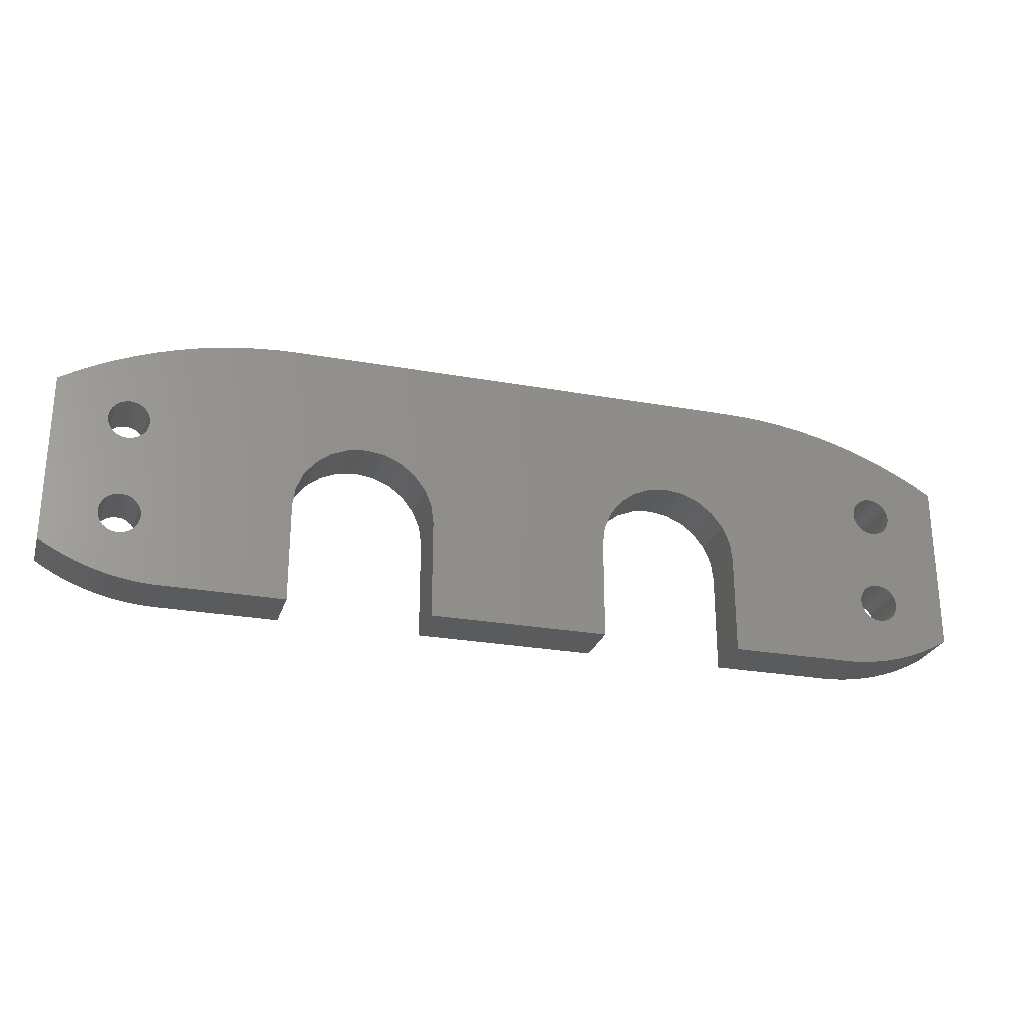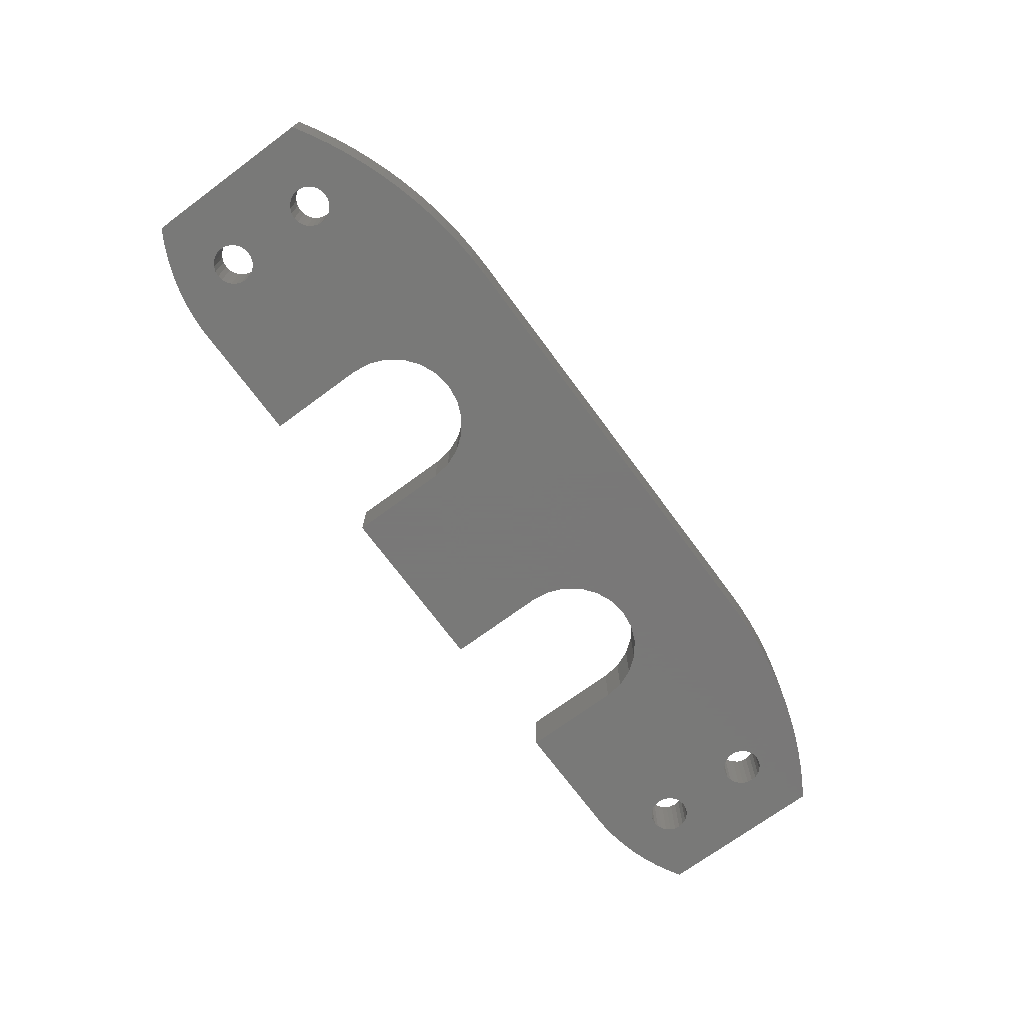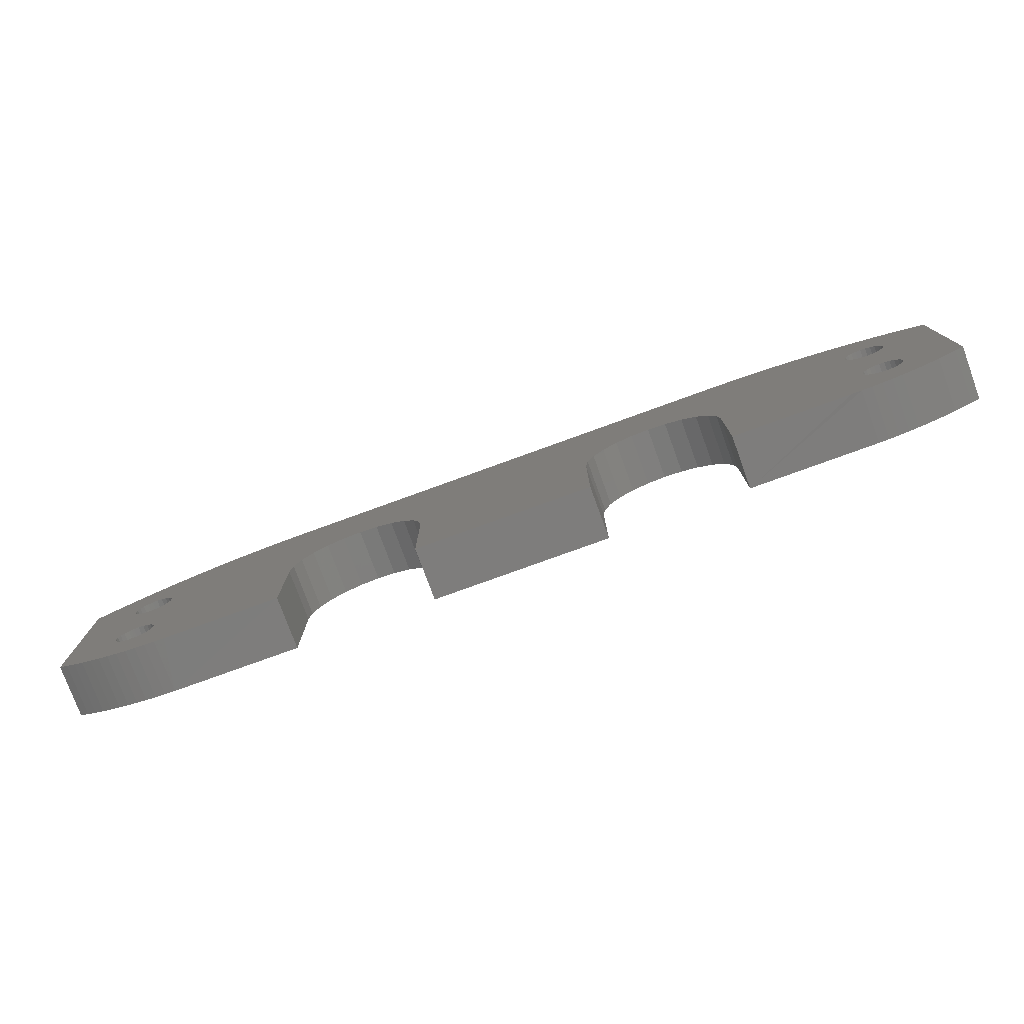
<metadata>
{"format":"stl","ext":"stl","renderer":"f3d","projection":"perspective","resolution":1024,"background":"white","views":[{"elev":-26.0,"azim":164.0,"up":"+Y"},{"elev":-71.5,"azim":126.4,"up":"+Z"},{"elev":-77.2,"azim":20.0,"up":"+Y"}]}
</metadata>
<code>
# stl→obj: 354 verts, 720 faces
v 361 291 470.9
v 360.8 290.6 475.4
v 360.8 290.6 470.9
v 361 291 475.4
v 352.3 298.6 475.4
v 354.1 298.4 470.9
v 352.3 298.6 470.9
v 354.1 298.4 475.4
v 355.8 298.1 475.4
v 357.5 297.8 470.9
v 355.8 298.1 470.9
v 357.5 297.8 475.4
v 361 280.8 470.9
v 361.3 280.5 475.4
v 361.3 280.5 470.9
v 361 280.8 475.4
v 363.7 282.9 475.4
v 363.3 283.1 470.9
v 363.7 282.9 470.9
v 363.3 283.1 475.4
v 362.4 296.3 475.4
v 364 295.6 470.9
v 362.4 296.3 470.9
v 364 295.6 475.4
v 361.6 288.7 475.4
v 362 288.5 470.9
v 361.6 288.7 470.9
v 362 288.5 475.4
v 361.3 291.4 470.9
v 361.3 291.4 475.4
v 359.5 275.8 475.4
v 348.7 275.8 470.9
v 359.5 275.8 470.9
v 358.6 275.8 475.4
v 348.7 275.8 475.4
v 342.7 290.2 475.4
v 341.1 290 470.9
v 342.7 290.2 470.9
v 341.1 290 475.4
v 348.7 284.2 475.4
v 348.9 298.8 475.4
v 350.6 298.7 475.4
v 359.1 297.4 475.4
v 360.8 296.8 475.4
v 360.4 275.9 475.4
v 360.8 281.7 475.4
v 361.3 276 475.4
v 360.8 281.2 475.4
v 362.1 276.1 475.4
v 361.6 280.2 475.4
v 362 280 475.4
v 362.5 280 475.4
v 363 276.3 475.4
v 362.9 280 475.4
v 363.3 280.2 475.4
v 363.8 276.5 475.4
v 363.7 280.5 475.4
v 364 280.8 475.4
v 364.6 276.8 475.4
v 364.1 281.2 475.4
v 364.2 281.7 475.4
v 364.2 290.2 475.4
v 360.8 290.2 475.4
v 361.6 291.7 475.4
v 362 291.8 475.4
v 362.5 291.9 475.4
v 362.9 291.8 475.4
v 363.3 291.7 475.4
v 363.7 291.4 475.4
v 364 291 475.4
v 364.1 290.6 475.4
v 365.6 294.9 475.4
v 365.5 277.1 475.4
v 366.3 277.4 475.4
v 367.1 294.1 475.4
v 367.1 277.8 475.4
v 367.8 278.2 475.4
v 368.6 293.2 475.4
v 368.6 278.7 475.4
v 360.8 282.1 475.4
v 360.8 289.7 475.4
v 361 282.5 475.4
v 361 289.3 475.4
v 361.3 282.9 475.4
v 361.3 289 475.4
v 361.6 283.1 475.4
v 362 283.3 475.4
v 362.5 283.4 475.4
v 362.5 288.5 475.4
v 362.9 283.3 475.4
v 362.9 288.5 475.4
v 363.3 288.7 475.4
v 363.7 289 475.4
v 364 282.5 475.4
v 364 289.3 475.4
v 364.1 282.1 475.4
v 364.1 289.7 475.4
v 336.7 275.8 475.4
v 321.7 284.2 475.4
v 321.7 275.8 475.4
v 294.6 276.5 475.4
v 294.2 281.7 475.4
v 293.7 276.8 475.4
v 294.2 281.2 475.4
v 294.4 280.8 475.4
v 294.7 280.5 475.4
v 295.4 276.3 475.4
v 295 280.2 475.4
v 295.4 280 475.4
v 296.3 276.1 475.4
v 295.9 280 475.4
v 296.3 280 475.4
v 297.1 276 475.4
v 296.7 280.2 475.4
v 297.1 280.5 475.4
v 297.4 280.8 475.4
v 298 275.9 475.4
v 297.5 281.2 475.4
v 297.6 281.7 475.4
v 297.6 290.2 475.4
v 297.6 296.8 475.4
v 299.2 297.4 475.4
v 298.9 275.8 475.4
v 299.7 275.8 475.4
v 300.9 297.8 475.4
v 309.7 275.8 475.4
v 302.6 298.1 475.4
v 304.3 298.4 475.4
v 306 298.6 475.4
v 307.8 298.7 475.4
v 309.5 298.8 475.4
v 309.7 284.2 475.4
v 309.9 285.7 475.4
v 310.5 287.2 475.4
v 311.4 288.4 475.4
v 312.7 289.4 475.4
v 314.1 290 475.4
v 315.7 290.2 475.4
v 317.2 290 475.4
v 318.7 289.4 475.4
v 319.9 288.4 475.4
v 320.9 287.2 475.4
v 321.5 285.7 475.4
v 338.4 288.4 475.4
v 337.5 287.2 475.4
v 336.9 285.7 475.4
v 336.7 284.2 475.4
v 339.7 289.4 475.4
v 344.2 290 475.4
v 345.7 289.4 475.4
v 346.9 288.4 475.4
v 347.9 287.2 475.4
v 348.5 285.7 475.4
v 290.5 278.2 475.4
v 289.8 293.2 475.4
v 289.8 278.7 475.4
v 291.3 294.1 475.4
v 291.3 277.8 475.4
v 292.8 294.9 475.4
v 292.1 277.4 475.4
v 292.9 277.1 475.4
v 294.4 295.6 475.4
v 294.2 290.2 475.4
v 294.2 290.6 475.4
v 294.4 291 475.4
v 296 296.3 475.4
v 294.7 291.4 475.4
v 295 291.7 475.4
v 295.4 291.8 475.4
v 295.9 291.9 475.4
v 296.3 291.8 475.4
v 296.7 291.7 475.4
v 297.1 291.4 475.4
v 297.4 291 475.4
v 297.5 290.6 475.4
v 294.2 282.1 475.4
v 294.2 289.7 475.4
v 294.4 282.5 475.4
v 294.4 289.3 475.4
v 294.7 282.9 475.4
v 294.7 289 475.4
v 295 283.1 475.4
v 295 288.7 475.4
v 295.4 283.3 475.4
v 295.4 288.5 475.4
v 295.9 283.4 475.4
v 295.9 288.5 475.4
v 296.3 283.3 475.4
v 296.3 288.5 475.4
v 296.7 283.1 475.4
v 296.7 288.7 475.4
v 297.1 282.9 475.4
v 297.1 289 475.4
v 297.4 282.5 475.4
v 297.4 289.3 475.4
v 297.5 282.1 475.4
v 297.5 289.7 475.4
v 360.8 290.2 470.9
v 360.8 289.7 470.9
v 296.7 291.7 470.9
v 297.1 291.4 470.9
v 297.5 281.2 470.9
v 297.6 281.7 470.9
v 296.3 288.5 470.9
v 295.9 288.5 470.9
v 292.9 277.1 470.9
v 293.7 276.8 470.9
v 295 283.1 470.9
v 295.4 283.3 470.9
v 297.6 290.2 470.9
v 297.5 290.6 470.9
v 295.4 291.8 470.9
v 295.9 291.9 470.9
v 299.2 297.4 470.9
v 297.6 296.8 470.9
v 362.9 288.5 470.9
v 362.5 288.5 470.9
v 364 280.8 470.9
v 363.7 280.5 470.9
v 294.6 276.5 470.9
v 295.4 276.3 470.9
v 304.3 298.4 470.9
v 302.6 298.1 470.9
v 296 296.3 470.9
v 291.3 294.1 470.9
v 289.8 293.2 470.9
v 362.5 283.4 470.9
v 362.9 283.3 470.9
v 364 289.3 470.9
v 363.7 289 470.9
v 363.3 288.7 470.9
v 364.6 276.8 470.9
v 365.5 277.1 470.9
v 338.4 288.4 470.9
v 337.5 287.2 470.9
v 362.5 291.9 470.9
v 362.9 291.8 470.9
v 336.9 285.7 470.9
v 336.7 284.2 470.9
v 364.1 282.1 470.9
v 364.2 281.7 470.9
v 361 289.3 470.9
v 364.2 290.2 470.9
v 364.1 289.7 470.9
v 362.5 280 470.9
v 362 280 470.9
v 364 291 470.9
v 364.1 290.6 470.9
v 361.3 289 470.9
v 350.6 298.7 470.9
v 360.8 281.2 470.9
v 361.6 291.7 470.9
v 366.3 277.4 470.9
v 367.1 277.8 470.9
v 348.9 298.8 470.9
v 339.7 289.4 470.9
v 359.1 297.4 470.9
v 363.7 291.4 470.9
v 347.9 287.2 470.9
v 348.5 285.7 470.9
v 363.8 276.5 470.9
v 336.7 275.8 470.9
v 361.3 282.9 470.9
v 361.6 283.1 470.9
v 360.8 282.1 470.9
v 360.8 281.7 470.9
v 362 291.8 470.9
v 363.3 280.2 470.9
v 362.9 280 470.9
v 360.8 296.8 470.9
v 367.1 294.1 470.9
v 365.6 294.9 470.9
v 344.2 290 470.9
v 348.7 284.2 470.9
v 298.9 275.8 470.9
v 309.7 275.8 470.9
v 294.2 290.2 470.9
v 294.2 289.7 470.9
v 295.4 288.5 470.9
v 295 288.7 470.9
v 294.4 291 470.9
v 294.2 290.6 470.9
v 296.3 291.8 470.9
v 309.5 298.8 470.9
v 297.1 280.5 470.9
v 297.4 280.8 470.9
v 297.4 291 470.9
v 297.5 289.7 470.9
v 294.2 281.7 470.9
v 294.2 281.2 470.9
v 296.3 283.3 470.9
v 296.7 283.1 470.9
v 297.1 289 470.9
v 297.4 289.3 470.9
v 310.5 287.2 470.9
v 309.9 285.7 470.9
v 295.9 280 470.9
v 295.4 280 470.9
v 294.4 282.5 470.9
v 294.2 282.1 470.9
v 294.4 289.3 470.9
v 294.7 289 470.9
v 295 291.7 470.9
v 295.9 283.4 470.9
v 321.5 285.7 470.9
v 321.7 284.2 470.9
v 320.9 287.2 470.9
v 297.4 282.5 470.9
v 297.1 282.9 470.9
v 319.9 288.4 470.9
v 297.5 282.1 470.9
v 296.7 280.2 470.9
v 296.3 280 470.9
v 318.7 289.4 470.9
v 294.7 291.4 470.9
v 296.7 288.7 470.9
v 317.2 290 470.9
v 315.7 290.2 470.9
v 314.1 290 470.9
v 312.7 289.4 470.9
v 294.4 280.8 470.9
v 297.1 276 470.9
v 296.3 276.1 470.9
v 292.1 277.4 470.9
v 291.3 277.8 470.9
v 311.4 288.4 470.9
v 294.4 295.6 470.9
v 292.8 294.9 470.9
v 309.7 284.2 470.9
v 294.7 282.9 470.9
v 289.8 278.7 470.9
v 290.5 278.2 470.9
v 295 280.2 470.9
v 294.7 280.5 470.9
v 298 275.9 470.9
v 300.9 297.8 470.9
v 306 298.6 470.9
v 307.8 298.7 470.9
v 363.3 291.7 470.9
v 367.8 278.2 470.9
v 368.6 293.2 470.9
v 368.6 278.7 470.9
v 321.7 275.8 470.9
v 345.7 289.4 470.9
v 346.9 288.4 470.9
v 360.4 275.9 470.9
v 361.3 276 470.9
v 362.1 276.1 470.9
v 361.6 280.2 470.9
v 363 276.3 470.9
v 364.1 281.2 470.9
v 361 282.5 470.9
v 362 283.3 470.9
v 364 282.5 470.9
f 1 2 3
f 2 1 4
f 5 6 7
f 6 5 8
f 9 10 11
f 10 9 12
f 13 14 15
f 14 13 16
f 17 18 19
f 18 17 20
f 8 11 6
f 11 8 9
f 21 22 23
f 22 21 24
f 25 26 27
f 26 25 28
f 29 4 1
f 4 29 30
f 31 32 33
f 32 31 34
f 32 34 35
f 36 37 38
f 37 36 39
f 34 40 35
f 40 34 41
f 41 34 42
f 42 34 5
f 5 34 8
f 8 34 9
f 9 34 12
f 12 34 43
f 43 34 31
f 43 31 44
f 44 31 45
f 44 45 46
f 46 45 47
f 46 47 48
f 48 47 16
f 16 47 14
f 14 47 49
f 14 49 50
f 50 49 51
f 51 49 52
f 52 49 53
f 52 53 54
f 54 53 55
f 55 53 56
f 55 56 57
f 57 56 58
f 58 56 59
f 58 59 60
f 60 59 61
f 61 59 62
f 44 2 21
f 2 44 63
f 63 44 46
f 21 2 4
f 21 4 30
f 21 30 64
f 21 64 65
f 21 65 66
f 21 66 24
f 24 66 67
f 24 67 68
f 24 68 69
f 24 69 70
f 24 70 71
f 24 71 72
f 72 71 62
f 72 62 59
f 72 59 73
f 72 73 74
f 72 74 75
f 75 74 76
f 75 76 77
f 75 77 78
f 78 77 79
f 80 63 46
f 63 80 81
f 81 80 82
f 81 82 83
f 83 82 84
f 83 84 85
f 85 84 86
f 85 86 25
f 25 86 28
f 28 86 87
f 28 87 88
f 28 88 89
f 89 88 90
f 89 90 91
f 91 90 20
f 91 20 92
f 92 20 93
f 93 20 17
f 93 17 94
f 93 94 95
f 95 94 96
f 95 96 97
f 97 96 61
f 97 61 62
f 98 99 100
f 101 102 103
f 102 101 104
f 104 101 105
f 105 101 106
f 106 101 107
f 106 107 108
f 108 107 109
f 109 107 110
f 109 110 111
f 111 110 112
f 112 110 113
f 112 113 114
f 114 113 115
f 115 113 116
f 116 113 117
f 116 117 118
f 118 117 119
f 119 117 120
f 120 117 121
f 121 117 122
f 122 117 123
f 122 123 124
f 122 124 125
f 125 124 126
f 125 126 127
f 127 126 128
f 128 126 129
f 129 126 130
f 130 126 131
f 131 126 132
f 131 132 133
f 131 133 134
f 131 134 135
f 131 135 136
f 131 136 137
f 131 137 41
f 41 137 138
f 41 138 139
f 41 139 140
f 41 140 141
f 41 141 142
f 41 142 143
f 41 143 99
f 41 99 144
f 144 99 145
f 145 99 146
f 146 99 147
f 147 99 98
f 41 144 148
f 41 148 39
f 41 39 36
f 41 36 149
f 41 149 150
f 41 150 151
f 41 151 152
f 41 152 153
f 41 153 40
f 154 155 156
f 155 154 157
f 157 154 158
f 157 158 159
f 159 158 160
f 159 160 161
f 159 161 162
f 162 161 103
f 162 103 163
f 163 103 102
f 162 163 164
f 162 164 165
f 162 165 166
f 166 165 167
f 166 167 168
f 166 168 169
f 166 169 170
f 166 170 171
f 166 171 121
f 121 171 172
f 121 172 173
f 121 173 174
f 121 174 175
f 121 175 120
f 176 163 102
f 163 176 177
f 177 176 178
f 177 178 179
f 179 178 180
f 179 180 181
f 181 180 182
f 181 182 183
f 183 182 184
f 183 184 185
f 185 184 186
f 185 186 187
f 187 186 188
f 187 188 189
f 189 188 190
f 189 190 191
f 191 190 192
f 191 192 193
f 193 192 194
f 193 194 195
f 195 194 196
f 195 196 197
f 197 196 119
f 197 119 120
f 198 81 199
f 81 198 63
f 173 200 201
f 200 173 172
f 119 202 118
f 202 119 203
f 187 204 205
f 204 187 189
f 103 206 207
f 206 103 161
f 184 208 209
f 208 184 182
f 175 210 120
f 210 175 211
f 170 212 213
f 212 170 169
f 121 214 215
f 214 121 122
f 89 216 217
f 216 89 91
f 57 218 219
f 218 57 58
f 107 220 221
f 220 107 101
f 127 222 223
f 222 127 128
f 166 215 224
f 215 166 121
f 155 225 226
f 225 155 157
f 90 227 228
f 227 90 88
f 93 229 230
f 229 93 95
f 92 230 231
f 230 92 93
f 73 232 233
f 232 73 59
f 234 145 235
f 145 234 144
f 67 236 237
f 236 67 66
f 238 147 239
f 147 238 146
f 61 240 241
f 240 61 96
f 199 83 242
f 83 199 81
f 235 146 238
f 146 235 145
f 97 243 244
f 243 97 62
f 51 245 246
f 245 51 52
f 71 247 248
f 247 71 70
f 242 85 249
f 85 242 83
f 250 5 7
f 5 250 42
f 251 16 13
f 16 251 48
f 64 29 252
f 29 64 30
f 76 253 254
f 253 76 74
f 41 250 255
f 250 41 42
f 3 63 198
f 63 3 2
f 148 234 256
f 234 148 144
f 12 257 10
f 257 12 43
f 70 258 247
f 258 70 69
f 153 259 260
f 259 153 152
f 59 261 232
f 261 59 56
f 85 27 249
f 27 85 25
f 239 98 262
f 98 239 147
f 86 263 264
f 263 86 84
f 265 46 266
f 46 265 80
f 66 267 236
f 267 66 65
f 54 268 269
f 268 54 55
f 270 21 23
f 21 270 44
f 72 271 272
f 271 72 75
f 149 38 273
f 38 149 36
f 74 233 253
f 233 74 73
f 35 274 32
f 274 35 40
f 24 272 22
f 272 24 72
f 20 228 18
f 228 20 90
f 123 275 124
f 126 275 276
f 275 126 124
f 277 177 278
f 177 277 163
f 185 205 279
f 205 185 187
f 183 279 280
f 279 183 185
f 281 164 282
f 164 281 165
f 171 213 283
f 213 171 170
f 284 41 255
f 41 284 131
f 116 285 115
f 285 116 286
f 174 211 175
f 211 174 287
f 120 288 197
f 288 120 210
f 289 104 290
f 104 289 102
f 190 291 292
f 291 190 188
f 282 163 277
f 163 282 164
f 195 293 193
f 293 195 294
f 295 133 296
f 133 295 134
f 197 294 195
f 294 197 288
f 109 297 298
f 297 109 111
f 101 207 220
f 207 101 103
f 299 176 300
f 176 299 178
f 301 181 302
f 181 301 179
f 169 303 212
f 303 169 168
f 173 287 174
f 287 173 201
f 186 209 304
f 209 186 184
f 99 305 306
f 305 99 143
f 143 307 305
f 307 143 142
f 192 308 194
f 308 192 309
f 142 310 307
f 310 142 141
f 192 292 309
f 292 192 190
f 200 171 283
f 171 200 172
f 194 311 196
f 311 194 308
f 112 312 313
f 312 112 114
f 310 140 314
f 140 310 141
f 315 165 281
f 165 315 167
f 191 293 316
f 293 191 193
f 140 317 314
f 317 140 139
f 139 318 317
f 318 139 138
f 138 319 318
f 319 138 137
f 114 285 312
f 285 114 115
f 137 320 319
f 320 137 136
f 290 105 321
f 105 290 104
f 322 110 323
f 110 322 113
f 324 158 325
f 158 324 160
f 136 326 320
f 326 136 135
f 162 224 327
f 224 162 166
f 159 327 328
f 327 159 162
f 329 126 276
f 126 329 132
f 326 134 295
f 134 326 135
f 118 286 116
f 286 118 202
f 182 330 208
f 330 182 180
f 155 331 156
f 331 155 226
f 158 332 325
f 332 158 154
f 106 333 334
f 333 106 108
f 226 332 331
f 332 226 225
f 332 225 325
f 325 225 328
f 325 328 324
f 324 328 206
f 206 328 327
f 206 327 207
f 207 327 277
f 277 327 282
f 282 327 281
f 281 327 224
f 281 224 315
f 315 224 303
f 303 224 212
f 212 224 213
f 213 224 283
f 283 224 215
f 283 215 200
f 200 215 201
f 201 215 287
f 287 215 211
f 211 215 210
f 210 215 203
f 207 289 220
f 289 207 277
f 220 289 290
f 220 290 321
f 220 321 334
f 220 334 221
f 221 334 333
f 221 333 298
f 221 298 323
f 323 298 297
f 323 297 313
f 323 313 322
f 322 313 312
f 322 312 285
f 322 285 286
f 322 286 335
f 335 286 202
f 335 202 203
f 335 203 215
f 335 215 214
f 335 214 275
f 275 214 276
f 276 214 336
f 276 336 223
f 276 223 222
f 276 222 337
f 276 337 338
f 276 338 284
f 276 284 329
f 278 289 277
f 289 278 300
f 300 278 301
f 300 301 299
f 299 301 302
f 299 302 330
f 330 302 280
f 330 280 208
f 208 280 209
f 209 280 279
f 209 279 205
f 209 205 304
f 304 205 204
f 304 204 291
f 291 204 316
f 291 316 292
f 292 316 309
f 309 316 293
f 309 293 294
f 309 294 308
f 308 294 288
f 308 288 311
f 311 288 210
f 311 210 203
f 270 3 198
f 3 270 23
f 3 23 1
f 1 23 29
f 29 23 252
f 252 23 267
f 267 23 236
f 236 23 22
f 236 22 237
f 237 22 339
f 339 22 258
f 258 22 247
f 247 22 248
f 248 22 272
f 248 272 243
f 243 272 241
f 241 272 232
f 232 272 233
f 233 272 253
f 253 272 271
f 253 271 254
f 254 271 340
f 340 271 341
f 340 341 342
f 284 296 329
f 296 284 295
f 295 284 326
f 326 284 320
f 320 284 319
f 319 284 255
f 319 255 318
f 318 255 317
f 317 255 314
f 314 255 310
f 310 255 307
f 307 255 305
f 305 255 306
f 306 255 343
f 343 255 234
f 343 234 235
f 343 235 238
f 343 238 239
f 234 255 256
f 256 255 37
f 37 255 38
f 38 255 273
f 273 255 344
f 344 255 345
f 345 255 259
f 259 255 260
f 260 255 274
f 274 255 32
f 32 255 33
f 33 255 250
f 33 250 7
f 33 7 6
f 33 6 11
f 33 11 10
f 33 10 257
f 33 257 270
f 33 270 346
f 346 270 266
f 346 266 347
f 266 270 198
f 347 266 251
f 347 251 13
f 347 13 15
f 347 15 348
f 348 15 349
f 348 349 246
f 348 246 245
f 348 245 350
f 350 245 269
f 350 269 268
f 350 268 261
f 261 268 219
f 261 219 218
f 261 218 232
f 232 218 351
f 232 351 241
f 199 266 198
f 266 199 265
f 265 199 242
f 265 242 352
f 352 242 249
f 352 249 263
f 263 249 27
f 263 27 264
f 264 27 26
f 264 26 353
f 353 26 217
f 353 217 227
f 227 217 216
f 227 216 228
f 228 216 231
f 228 231 18
f 18 231 230
f 18 230 19
f 19 230 229
f 19 229 354
f 354 229 244
f 354 244 240
f 240 244 243
f 240 243 241
f 262 343 239
f 188 304 291
f 304 188 186
f 161 324 206
f 324 161 160
f 154 331 332
f 331 154 156
f 189 316 204
f 316 189 191
f 263 82 352
f 82 263 84
f 341 79 342
f 79 341 78
f 88 353 227
f 353 88 87
f 95 244 229
f 244 95 97
f 151 344 345
f 344 151 150
f 37 148 256
f 148 37 39
f 55 219 268
f 219 55 57
f 58 351 218
f 351 58 60
f 60 241 351
f 241 60 61
f 50 246 349
f 246 50 51
f 45 33 346
f 33 45 31
f 14 349 15
f 349 14 50
f 261 53 350
f 53 261 56
f 69 339 258
f 339 69 68
f 271 78 341
f 78 271 75
f 342 77 340
f 77 342 79
f 53 348 350
f 348 53 49
f 62 248 243
f 248 62 71
f 352 80 265
f 80 352 82
f 49 347 348
f 347 49 47
f 150 273 344
f 273 150 149
f 91 231 216
f 231 91 92
f 43 270 257
f 270 43 44
f 123 335 275
f 335 123 117
f 168 315 303
f 315 168 167
f 296 132 329
f 132 296 133
f 278 179 301
f 179 278 177
f 110 221 323
f 221 110 107
f 300 102 289
f 102 300 176
f 117 322 335
f 322 117 113
f 321 106 334
f 106 321 105
f 108 298 333
f 298 108 109
f 196 203 119
f 203 196 311
f 98 343 262
f 343 98 100
f 330 178 299
f 178 330 180
f 100 306 343
f 306 100 99
f 130 284 338
f 284 130 131
f 122 336 214
f 336 122 125
f 128 337 222
f 337 128 129
f 152 345 259
f 345 152 151
f 68 237 339
f 237 68 67
f 181 280 302
f 280 181 183
f 111 313 297
f 313 111 112
f 157 328 225
f 328 157 159
f 347 45 346
f 45 347 47
f 77 254 340
f 254 77 76
f 266 48 251
f 48 266 46
f 26 89 217
f 89 26 28
f 52 269 245
f 269 52 54
f 65 252 267
f 252 65 64
f 40 260 274
f 260 40 153
f 129 338 337
f 338 129 130
f 125 223 336
f 223 125 127
f 96 354 240
f 354 96 94
f 94 19 354
f 19 94 17
f 87 264 353
f 264 87 86

</code>
